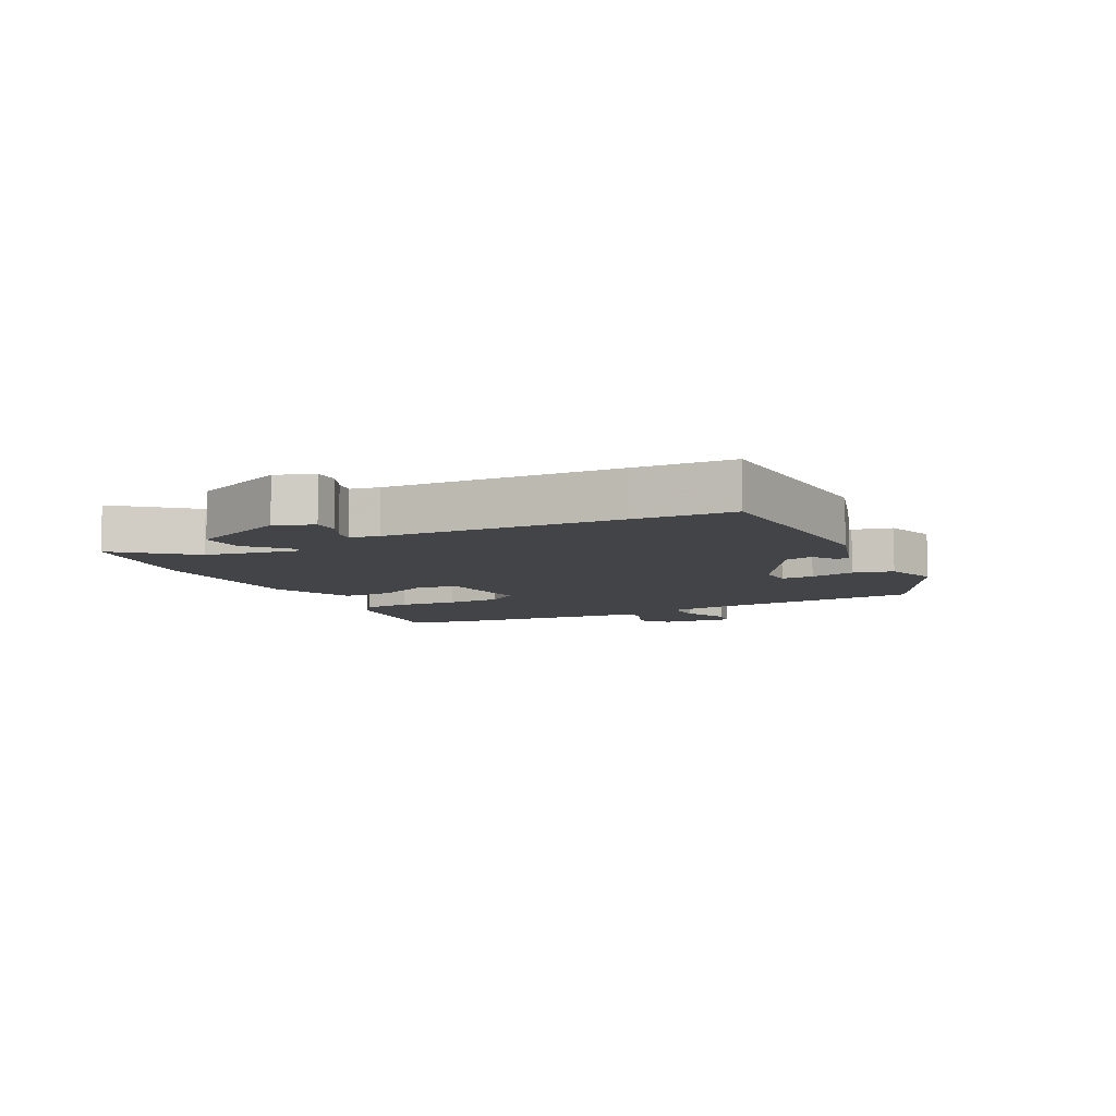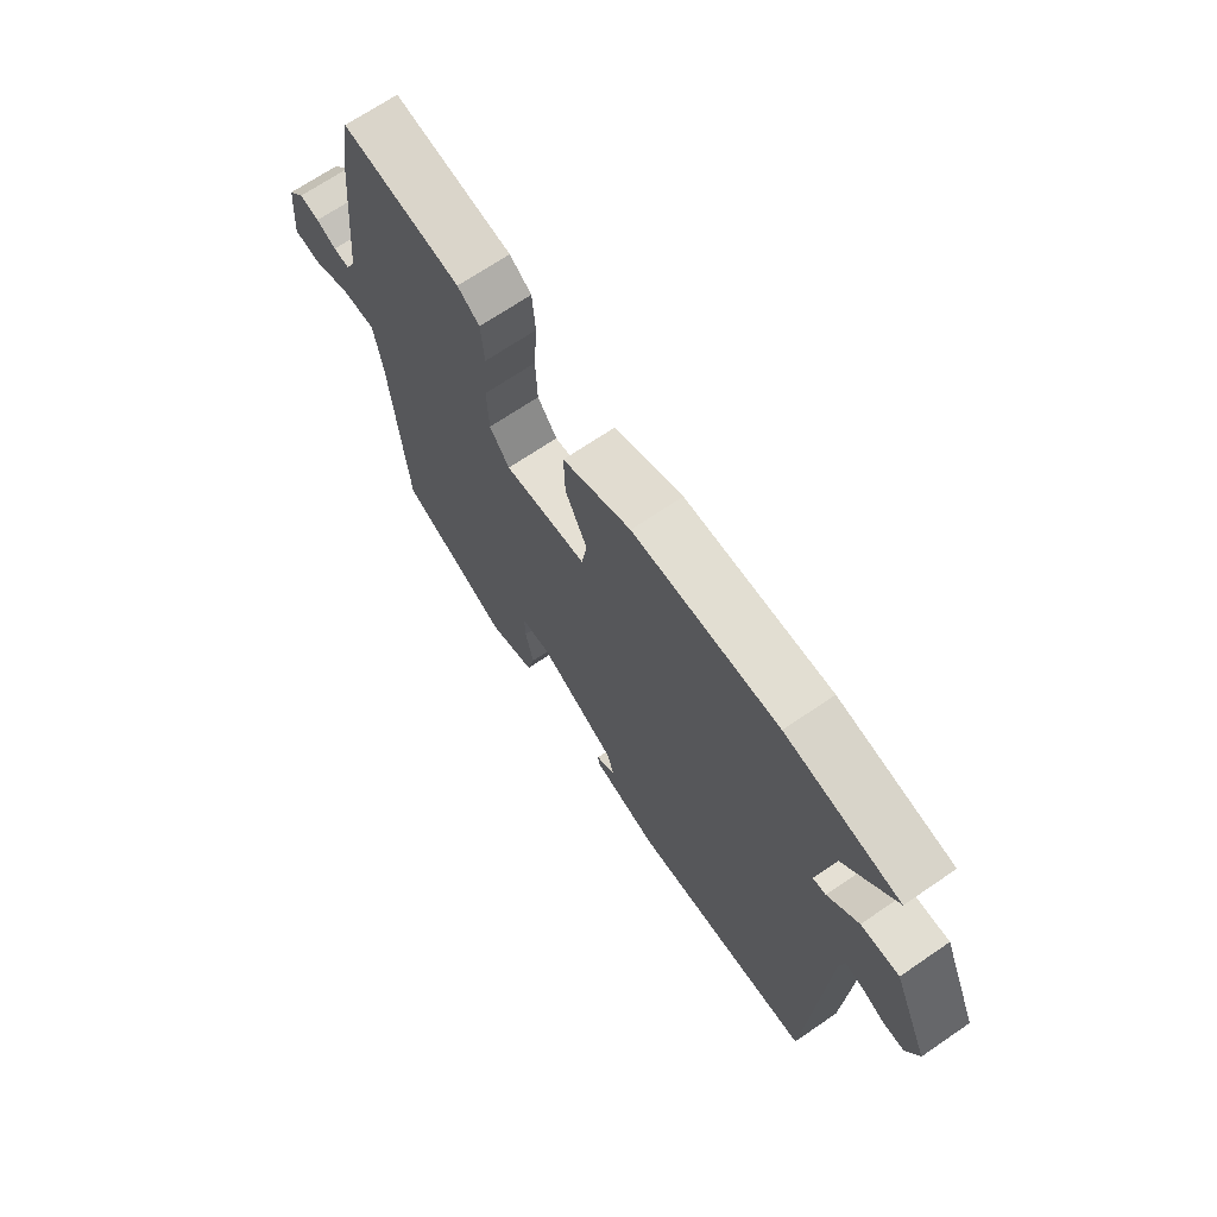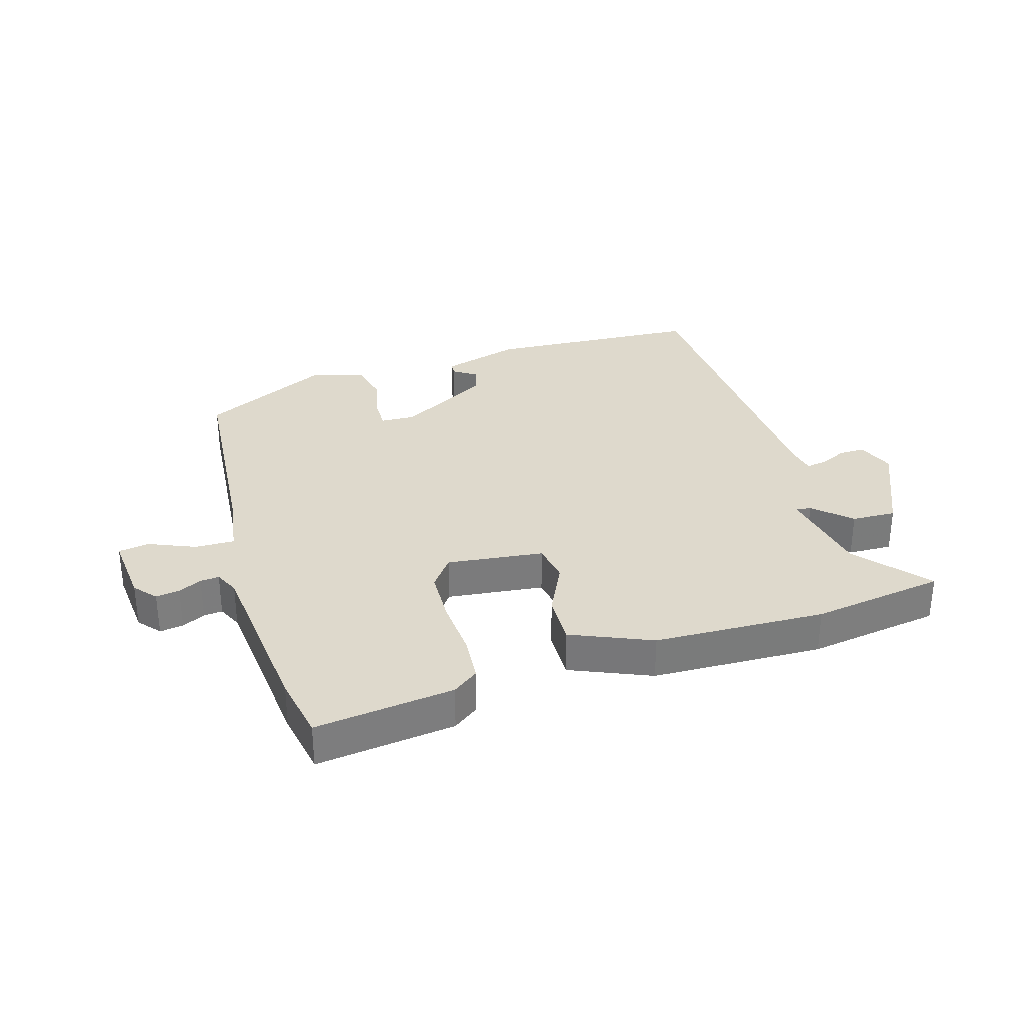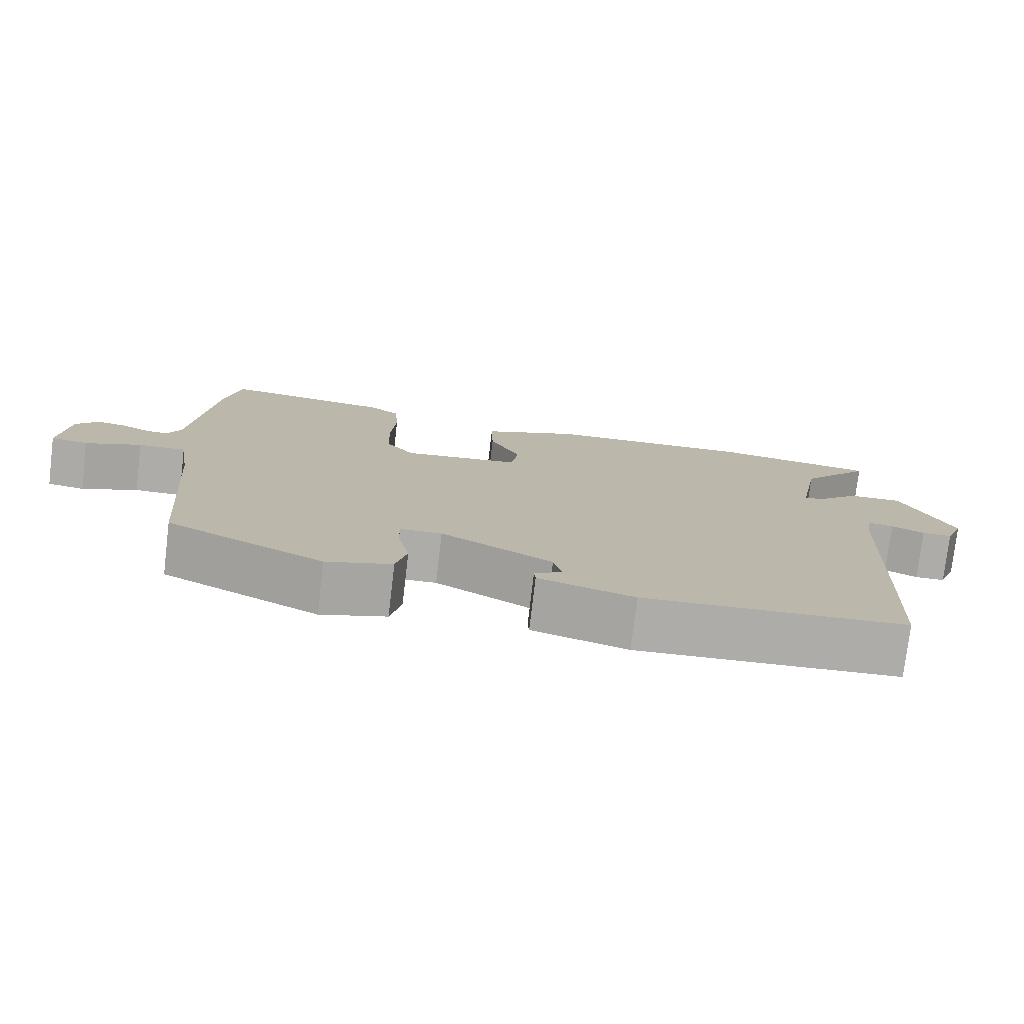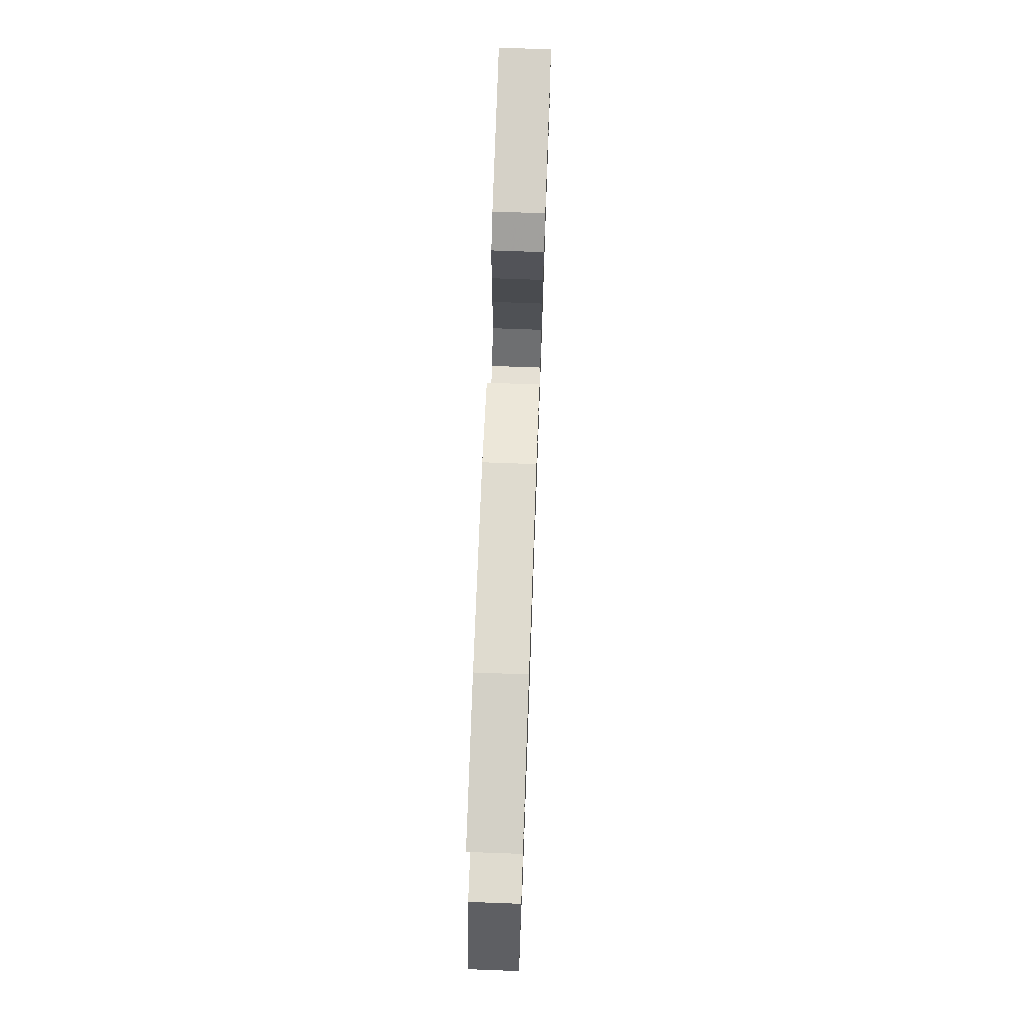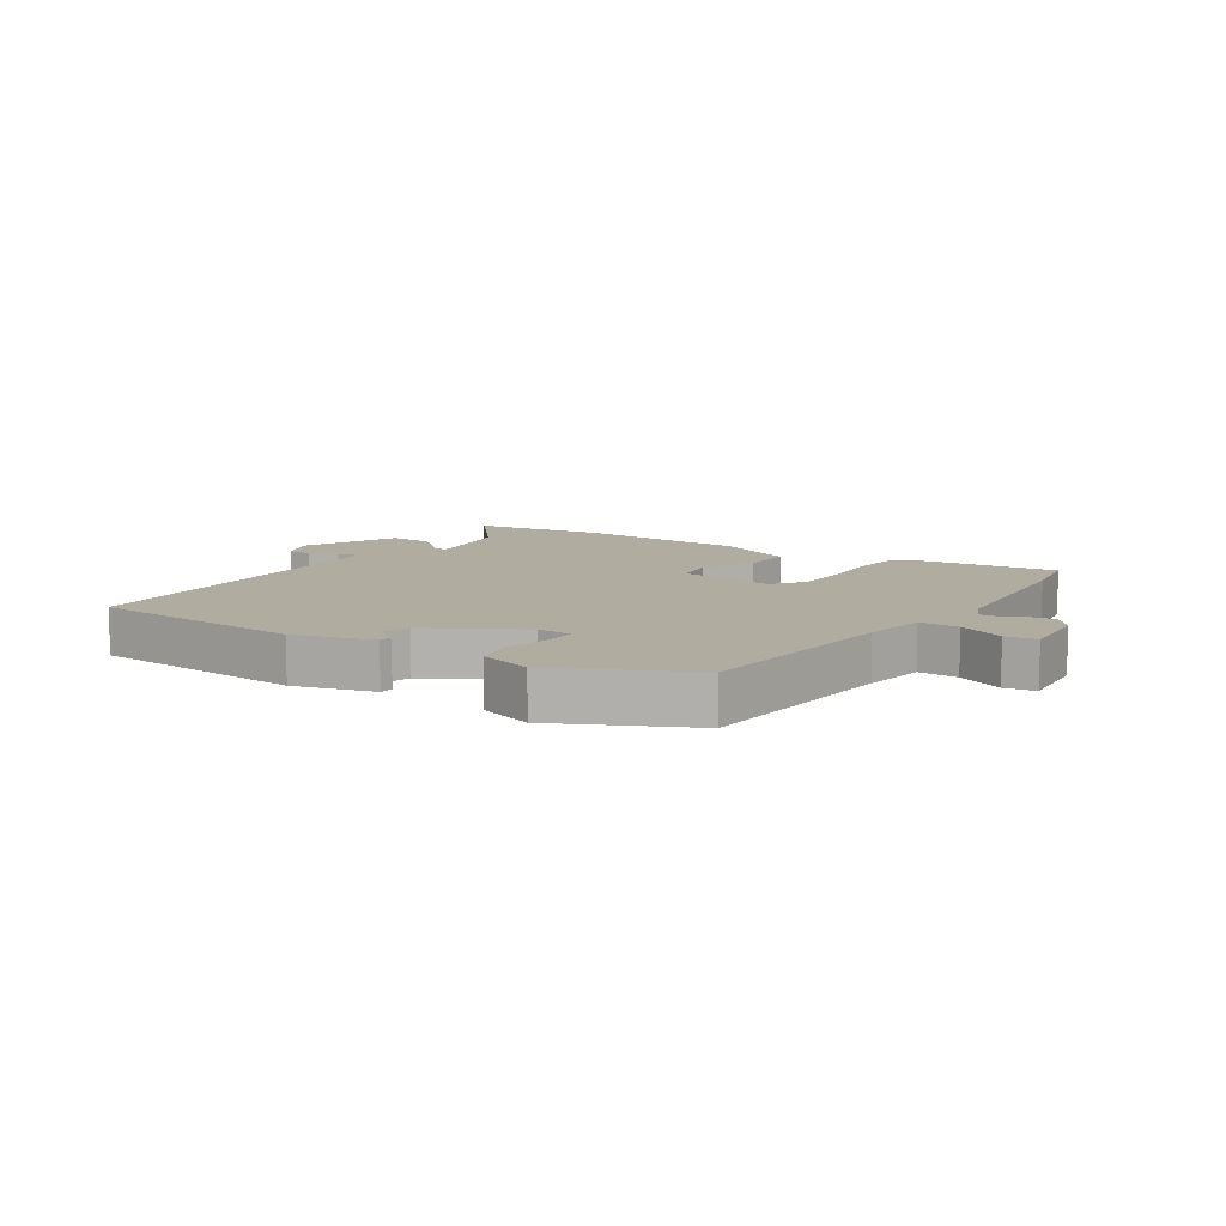
<metadata>
{"format":"obj","ext":"obj","renderer":"f3d","projection":"perspective","resolution":1024,"background":"white","views":[{"elev":-7.9,"azim":116.8,"up":"+Y"},{"elev":68.9,"azim":55.6,"up":"+Z"},{"elev":31.9,"azim":-16.6,"up":"+Y"},{"elev":-76.9,"azim":-6.8,"up":"+Z"},{"elev":71.9,"azim":92.1,"up":"+Z"},{"elev":9.9,"azim":-145.9,"up":"+Y"}]}
</metadata>
<code>
v 0.509 0.07 -0.343
v 0.5 0.07 -0.505
v 0.145 0.07 -0.524
v 0.015 0.07 -0.485
v 0.013 0.07 -0.463
v 0.051 0.07 -0.438
v 0.039 0.07 -0.392
v -0.112 0.07 -0.305
v -0.169 0.07 -0.307
v -0.168 0.07 -0.36
v -0.152 0.07 -0.433
v -0.167 0.07 -0.498
v -0.256 0.07 -0.526
v -0.468 0.07 -0.419
v -0.496 0.07 -0.071
v -0.512 0.07 0.033
v -0.577 0.07 0.032
v -0.653 0.07 0
v -0.704 0.07 0.008
v -0.693 0.07 0.127
v -0.662 0.07 0.163
v -0.623 0.07 0.157
v -0.585 0.07 0.138
v -0.554 0.07 0.135
v -0.535 0.07 0.175
v -0.506 0.07 0.468
v -0.486 0.07 0.575
v -0.258 0.07 0.546
v -0.216 0.07 0.515
v -0.21 0.07 0.438
v -0.217 0.07 0.341
v -0.214 0.07 0.253
v -0.176 0.07 0.202
v -0.017 0.07 0.22
v -0.006 0.07 0.286
v -0.048 0.07 0.373
v -0.05 0.07 0.457
v 0.082 0.07 0.513
v 0.363 0.07 0.521
v 0.582 0.07 0.487
v 0.484 0.07 0.37
v 0.455 0.07 0.213
v 0.48 0.07 0.216
v 0.539 0.07 0.271
v 0.612 0.07 0.273
v 0.681 0.07 0.115
v 0.657 0.07 0.054
v 0.616 0.07 0.054
v 0.571 0.07 0.075
v 0.537 0.07 0.081
v 0.528 0.07 0.034
v 0.509 0 -0.343
v 0.5 0 -0.505
v 0.145 0 -0.524
v 0.015 0 -0.485
v 0.013 0 -0.463
v 0.051 0 -0.438
v 0.039 0 -0.392
v -0.112 0 -0.305
v -0.169 0 -0.307
v -0.168 0 -0.36
v -0.152 0 -0.433
v -0.167 0 -0.498
v -0.256 0 -0.526
v -0.468 0 -0.419
v -0.496 0 -0.071
v -0.512 0 0.033
v -0.577 0 0.032
v -0.653 0 0
v -0.704 0 0.008
v -0.693 0 0.127
v -0.662 0 0.163
v -0.623 0 0.157
v -0.585 0 0.138
v -0.554 0 0.135
v -0.535 0 0.175
v -0.506 0 0.468
v -0.486 0 0.575
v -0.258 0 0.546
v -0.216 0 0.515
v -0.21 0 0.438
v -0.217 0 0.341
v -0.214 0 0.253
v -0.176 0 0.202
v -0.017 0 0.22
v -0.006 0 0.286
v -0.048 0 0.373
v -0.05 0 0.457
v 0.082 0 0.513
v 0.363 0 0.521
v 0.582 0 0.487
v 0.484 0 0.37
v 0.455 0 0.213
v 0.48 0 0.216
v 0.539 0 0.271
v 0.612 0 0.273
v 0.681 0 0.115
v 0.657 0 0.054
v 0.616 0 0.054
v 0.571 0 0.075
v 0.537 0 0.081
v 0.528 0 0.034
f 46 47 48 49
f 46 49 50
f 43 44 45 46
f 42 43 46 50
f 38 39 40 41
f 38 41 42
f 35 36 37 38
f 34 35 38 42
f 33 34 42 50
f 28 29 30 31
f 28 31 32
f 25 26 27 28
f 24 25 28 32
f 20 21 22 23
f 20 23 24
f 17 18 19 20
f 16 17 20 24
f 12 13 14 15
f 10 11 12 15
f 9 10 15 16
f 8 9 16 24
f 3 4 5 6
f 3 6 7
f 51 1 2 3
f 33 50 51 3
f 7 8 24 32
f 3 7 32 33
f 100 99 98 97
f 101 100 97
f 97 96 95 94
f 101 97 94 93
f 92 91 90 89
f 93 92 89
f 89 88 87 86
f 93 89 86 85
f 101 93 85 84
f 82 81 80 79
f 83 82 79
f 79 78 77 76
f 83 79 76 75
f 74 73 72 71
f 75 74 71
f 71 70 69 68
f 75 71 68 67
f 66 65 64 63
f 66 63 62 61
f 67 66 61 60
f 75 67 60 59
f 57 56 55 54
f 58 57 54
f 54 53 52 102
f 54 102 101 84
f 83 75 59 58
f 84 83 58 54
f 1 52 53 2
f 2 53 54 3
f 3 54 55 4
f 4 55 56 5
f 5 56 57 6
f 6 57 58 7
f 7 58 59 8
f 8 59 60 9
f 9 60 61 10
f 10 61 62 11
f 11 62 63 12
f 12 63 64 13
f 13 64 65 14
f 14 65 66 15
f 15 66 67 16
f 16 67 68 17
f 17 68 69 18
f 18 69 70 19
f 19 70 71 20
f 20 71 72 21
f 21 72 73 22
f 22 73 74 23
f 23 74 75 24
f 24 75 76 25
f 25 76 77 26
f 26 77 78 27
f 27 78 79 28
f 28 79 80 29
f 29 80 81 30
f 30 81 82 31
f 31 82 83 32
f 32 83 84 33
f 33 84 85 34
f 34 85 86 35
f 35 86 87 36
f 36 87 88 37
f 37 88 89 38
f 38 89 90 39
f 39 90 91 40
f 40 91 92 41
f 41 92 93 42
f 42 93 94 43
f 43 94 95 44
f 44 95 96 45
f 45 96 97 46
f 46 97 98 47
f 47 98 99 48
f 48 99 100 49
f 49 100 101 50
f 50 101 102 51
f 51 102 52 1

</code>
